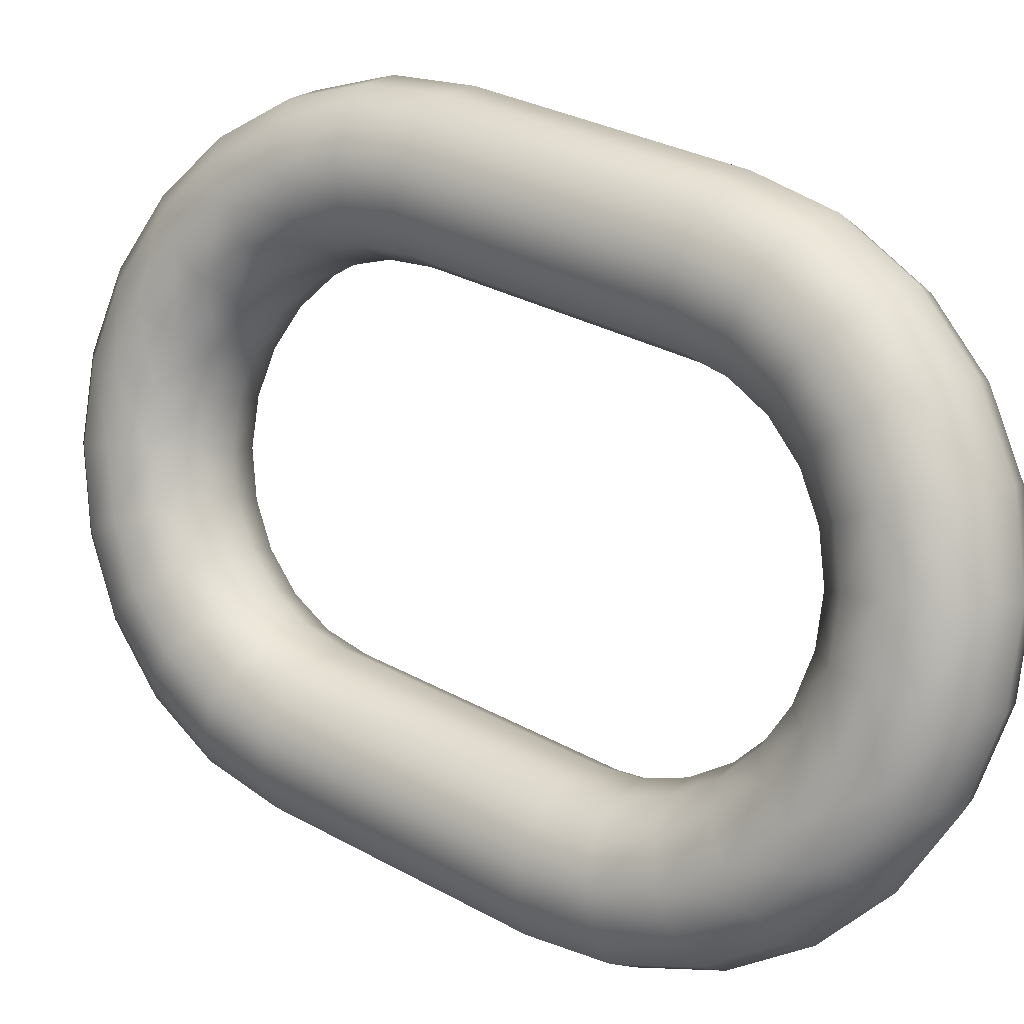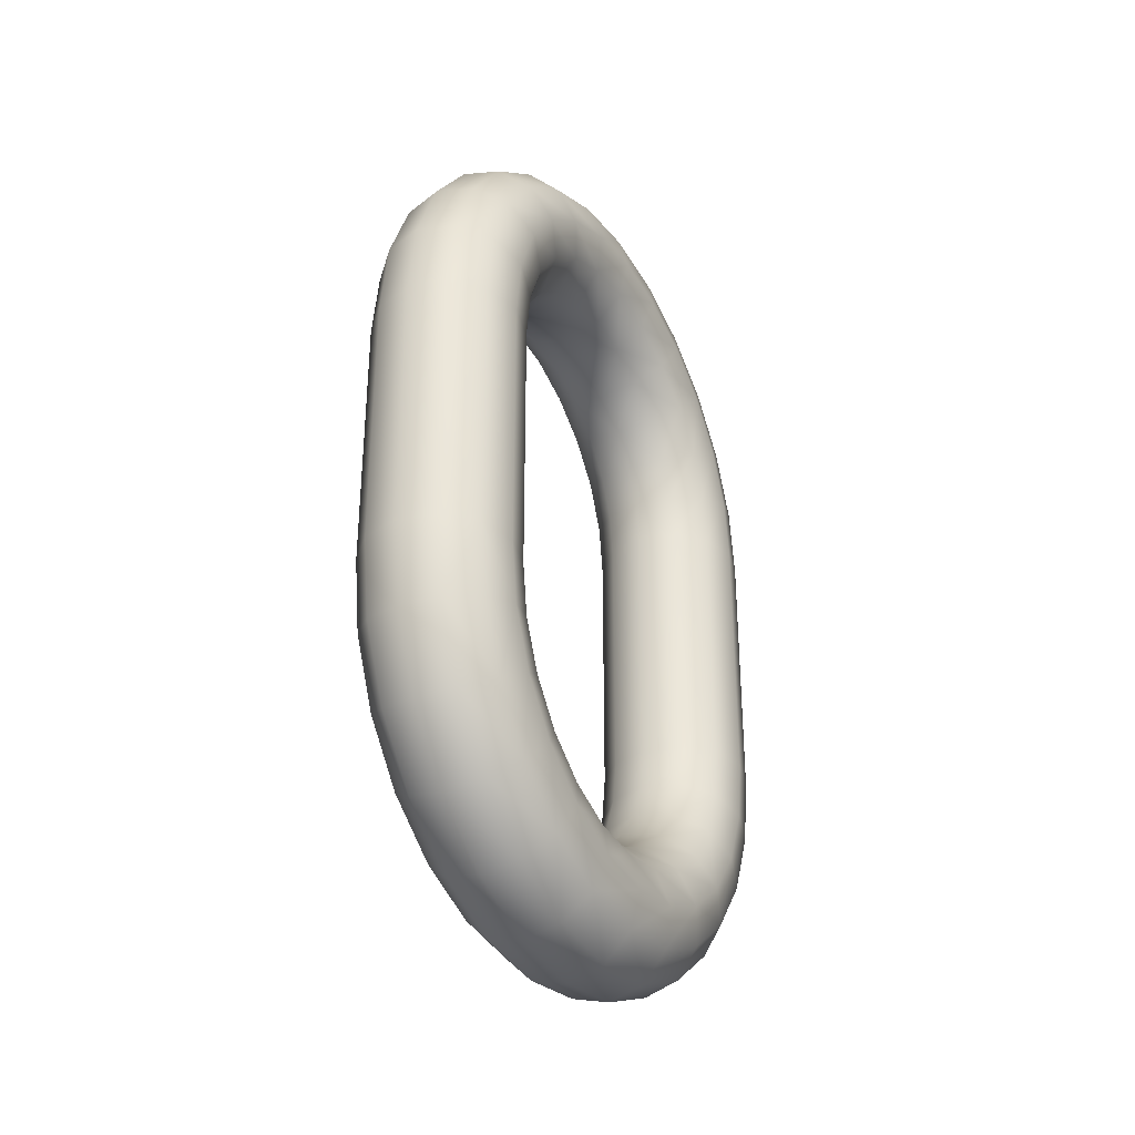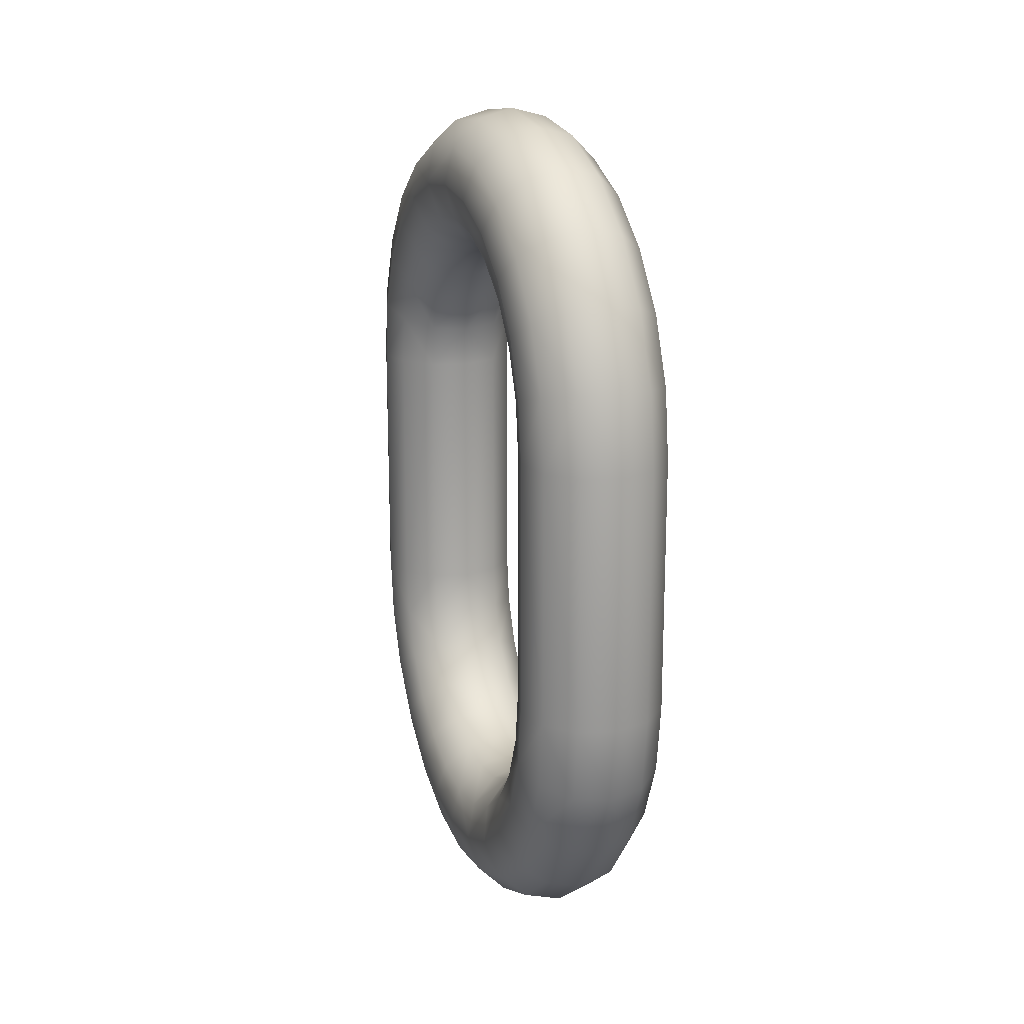
<metadata>
{"format":"obj","ext":"obj","renderer":"f3d","projection":"perspective","resolution":1024,"background":"white","views":[{"elev":31.4,"azim":-51.9,"up":"+Z"},{"elev":-33.3,"azim":-129.0,"up":"+Y"},{"elev":18.4,"azim":-176.9,"up":"+Y"}]}
</metadata>
<code>
v -0.5343 5.203 -2.021
v -0.534 5.203 -2.019
v -0.5342 5.206 -2.02
v -0.532 5.205 -2.025
v -0.5319 5.203 -2.024
v -0.5335 5.203 -2.023
v -0.5281 5.206 -2.024
v -0.528 5.203 -2.024
v -0.5299 5.203 -2.025
v -0.5267 5.207 -2.021
v -0.5265 5.203 -2.02
v -0.5268 5.203 -2.022
v -0.5291 5.207 -2.018
v -0.5289 5.203 -2.017
v -0.5273 5.203 -2.018
v -0.5335 5.21 -2.019
v -0.533 5.207 -2.018
v -0.5311 5.207 -2.017
v -0.5344 5.206 -2.022
v -0.5346 5.209 -2.021
v -0.5336 5.205 -2.023
v -0.534 5.208 -2.024
v -0.53 5.205 -2.025
v -0.5323 5.207 -2.025
v -0.5269 5.206 -2.023
v -0.5274 5.209 -2.024
v -0.5275 5.207 -2.019
v -0.5272 5.21 -2.022
v -0.5328 5.203 -2.018
v -0.5309 5.203 -2.017
v -0.5297 5.211 -2.019
v -0.5348 5.208 -2.023
v -0.5285 5.208 -2.025
v -0.5317 5.211 -2.019
v -0.5327 5.214 -2.021
v -0.5344 5.213 -2.022
v -0.5354 5.212 -2.023
v -0.5354 5.211 -2.024
v -0.5328 5.209 -2.027
v -0.5303 5.208 -2.026
v -0.5292 5.211 -2.027
v -0.5282 5.212 -2.026
v -0.5291 5.214 -2.023
v -0.5281 5.211 -2.02
v -0.5307 5.215 -2.022
v -0.532 5.217 -2.025
v -0.5355 5.216 -2.024
v -0.5363 5.212 -2.026
v -0.5352 5.211 -2.027
v -0.5345 5.21 -2.026
v -0.5316 5.211 -2.029
v -0.5309 5.21 -2.027
v -0.5292 5.214 -2.028
v -0.5281 5.213 -2.024
v -0.5303 5.217 -2.026
v -0.5339 5.217 -2.024
v -0.5354 5.218 -2.028
v -0.5376 5.215 -2.028
v -0.5364 5.214 -2.025
v -0.5373 5.213 -2.028
v -0.5361 5.212 -2.029
v -0.5335 5.211 -2.028
v -0.5325 5.212 -2.031
v -0.53 5.212 -2.029
v -0.531 5.213 -2.031
v -0.5293 5.216 -2.027
v -0.5303 5.215 -2.031
v -0.5318 5.218 -2.029
v -0.5335 5.219 -2.028
v -0.5352 5.22 -2.032
v -0.5388 5.216 -2.031
v -0.5369 5.217 -2.028
v -0.5383 5.214 -2.031
v -0.5352 5.212 -2.032
v -0.5343 5.211 -2.03
v -0.5334 5.212 -2.033
v -0.532 5.214 -2.034
v -0.532 5.218 -2.034
v -0.5306 5.217 -2.03
v -0.537 5.219 -2.032
v -0.5368 5.219 -2.036
v -0.54 5.215 -2.034
v -0.5383 5.218 -2.031
v -0.5394 5.213 -2.034
v -0.537 5.212 -2.032
v -0.5379 5.212 -2.034
v -0.536 5.211 -2.034
v -0.5331 5.213 -2.036
v -0.5316 5.216 -2.034
v -0.5328 5.215 -2.037
v -0.5334 5.219 -2.033
v -0.5335 5.217 -2.037
v -0.5398 5.217 -2.034
v -0.5411 5.216 -2.038
v -0.5386 5.218 -2.035
v -0.5412 5.214 -2.037
v -0.5403 5.212 -2.036
v -0.5368 5.211 -2.036
v -0.5351 5.211 -2.037
v -0.5343 5.212 -2.035
v -0.5341 5.212 -2.039
v -0.534 5.214 -2.04
v -0.5348 5.216 -2.04
v -0.5364 5.217 -2.04
v -0.5349 5.218 -2.037
v -0.5383 5.217 -2.04
v -0.5413 5.214 -2.042
v -0.54 5.217 -2.039
v -0.5422 5.213 -2.04
v -0.5422 5.212 -2.039
v -0.5395 5.21 -2.038
v -0.5387 5.211 -2.036
v -0.5358 5.21 -2.039
v -0.5349 5.211 -2.041
v -0.536 5.213 -2.043
v -0.5377 5.214 -2.043
v -0.5396 5.215 -2.043
v -0.5406 5.211 -2.045
v -0.5431 5.21 -2.043
v -0.5412 5.211 -2.038
v -0.543 5.209 -2.041
v -0.54 5.208 -2.039
v -0.5375 5.209 -2.038
v -0.5364 5.208 -2.04
v -0.5357 5.209 -2.044
v -0.535 5.212 -2.042
v -0.5368 5.21 -2.045
v -0.5423 5.211 -2.044
v -0.5429 5.207 -2.046
v -0.5437 5.207 -2.044
v -0.5418 5.208 -2.039
v -0.5434 5.206 -2.042
v -0.5404 5.205 -2.04
v -0.538 5.207 -2.039
v -0.5367 5.205 -2.041
v -0.5355 5.208 -2.042
v -0.5362 5.206 -2.045
v -0.5374 5.207 -2.047
v -0.5393 5.207 -2.047
v -0.5386 5.211 -2.046
v -0.5413 5.207 -2.047
v -0.5415 5.203 -2.048
v -0.5439 5.203 -2.044
v -0.5422 5.206 -2.04
v -0.5436 5.203 -2.042
v -0.5405 5.203 -2.04
v -0.5385 5.203 -2.04
v -0.5384 5.205 -2.04
v -0.5369 5.203 -2.042
v -0.536 5.206 -2.043
v -0.5361 5.203 -2.043
v -0.5364 5.203 -2.045
v -0.5376 5.203 -2.047
v -0.5289 5.189 -2.017
v -0.5291 5.185 -2.018
v -0.5275 5.185 -2.019
v -0.5267 5.185 -2.021
v -0.5265 5.189 -2.02
v -0.5269 5.186 -2.023
v -0.5268 5.189 -2.022
v -0.5281 5.186 -2.024
v -0.53 5.187 -2.025
v -0.5299 5.189 -2.025
v -0.532 5.187 -2.025
v -0.5319 5.189 -2.024
v -0.5336 5.187 -2.023
v -0.5344 5.186 -2.022
v -0.5343 5.189 -2.021
v -0.5342 5.186 -2.02
v -0.534 5.189 -2.019
v -0.533 5.185 -2.018
v -0.5311 5.185 -2.017
v -0.5309 5.189 -2.017
v -0.5297 5.181 -2.019
v -0.5281 5.181 -2.02
v -0.5272 5.182 -2.022
v -0.5274 5.183 -2.024
v -0.5285 5.184 -2.025
v -0.5303 5.185 -2.026
v -0.5323 5.185 -2.025
v -0.534 5.185 -2.024
v -0.5348 5.184 -2.023
v -0.5346 5.183 -2.021
v -0.5335 5.182 -2.019
v -0.5317 5.181 -2.019
v -0.5307 5.178 -2.022
v -0.5291 5.178 -2.023
v -0.5281 5.179 -2.024
v -0.5282 5.18 -2.026
v -0.5292 5.182 -2.027
v -0.5309 5.183 -2.027
v -0.5328 5.183 -2.027
v -0.5345 5.183 -2.026
v -0.5354 5.182 -2.024
v -0.5354 5.18 -2.023
v -0.5344 5.179 -2.022
v -0.5327 5.178 -2.021
v -0.532 5.175 -2.025
v -0.5303 5.175 -2.026
v -0.5293 5.177 -2.027
v -0.5292 5.178 -2.028
v -0.53 5.18 -2.029
v -0.5316 5.181 -2.029
v -0.5335 5.182 -2.028
v -0.5352 5.181 -2.027
v -0.5363 5.18 -2.026
v -0.5364 5.178 -2.025
v -0.5355 5.177 -2.024
v -0.5339 5.175 -2.024
v -0.5335 5.173 -2.028
v -0.5318 5.174 -2.029
v -0.5306 5.175 -2.03
v -0.5303 5.177 -2.031
v -0.531 5.179 -2.031
v -0.5325 5.18 -2.031
v -0.5343 5.181 -2.03
v -0.5361 5.18 -2.029
v -0.5373 5.179 -2.028
v -0.5376 5.177 -2.028
v -0.5369 5.175 -2.028
v -0.5354 5.174 -2.028
v -0.5352 5.173 -2.032
v -0.5334 5.173 -2.033
v -0.532 5.175 -2.034
v -0.5316 5.177 -2.034
v -0.532 5.179 -2.034
v -0.5334 5.18 -2.033
v -0.5352 5.181 -2.032
v -0.537 5.18 -2.032
v -0.5383 5.179 -2.031
v -0.5388 5.177 -2.031
v -0.5383 5.175 -2.031
v -0.537 5.173 -2.032
v -0.5368 5.173 -2.036
v -0.5349 5.174 -2.037
v -0.5335 5.175 -2.037
v -0.5328 5.177 -2.037
v -0.5331 5.179 -2.036
v -0.5343 5.18 -2.035
v -0.536 5.181 -2.034
v -0.5379 5.18 -2.034
v -0.5394 5.179 -2.034
v -0.54 5.177 -2.034
v -0.5398 5.175 -2.034
v -0.5386 5.174 -2.035
v -0.5383 5.175 -2.04
v -0.5364 5.175 -2.04
v -0.5348 5.177 -2.04
v -0.534 5.178 -2.04
v -0.5341 5.18 -2.039
v -0.5351 5.181 -2.037
v -0.5368 5.182 -2.036
v -0.5387 5.181 -2.036
v -0.5403 5.18 -2.036
v -0.5412 5.178 -2.037
v -0.5411 5.177 -2.038
v -0.54 5.175 -2.039
v -0.5396 5.178 -2.043
v -0.5377 5.178 -2.043
v -0.536 5.179 -2.043
v -0.535 5.18 -2.042
v -0.5349 5.182 -2.041
v -0.5358 5.183 -2.039
v -0.5375 5.183 -2.038
v -0.5395 5.183 -2.038
v -0.5412 5.182 -2.038
v -0.5422 5.18 -2.039
v -0.5422 5.179 -2.04
v -0.5413 5.178 -2.042
v -0.5406 5.181 -2.045
v -0.5386 5.181 -2.046
v -0.5368 5.182 -2.045
v -0.5357 5.183 -2.044
v -0.5355 5.184 -2.042
v -0.5364 5.185 -2.04
v -0.538 5.185 -2.039
v -0.54 5.185 -2.039
v -0.5418 5.184 -2.039
v -0.543 5.183 -2.041
v -0.5431 5.182 -2.043
v -0.5423 5.181 -2.044
v -0.5413 5.185 -2.047
v -0.5393 5.185 -2.047
v -0.5374 5.185 -2.047
v -0.5362 5.186 -2.045
v -0.536 5.186 -2.043
v -0.5367 5.187 -2.041
v -0.5384 5.187 -2.04
v -0.5404 5.187 -2.04
v -0.5422 5.186 -2.04
v -0.5434 5.186 -2.042
v -0.5437 5.185 -2.044
v -0.5429 5.185 -2.046
v -0.5415 5.189 -2.048
v -0.5395 5.189 -2.048
v -0.5376 5.189 -2.047
v -0.5364 5.189 -2.045
v -0.5361 5.189 -2.043
v -0.5369 5.189 -2.042
v -0.5385 5.189 -2.04
v -0.5405 5.189 -2.04
v -0.5424 5.189 -2.041
v -0.5436 5.189 -2.042
v -0.5439 5.189 -2.044
v -0.5431 5.189 -2.046
v -0.5395 5.203 -2.048
v -0.5431 5.203 -2.046
v -0.5424 5.203 -2.041
v -0.528 5.189 -2.024
v -0.5335 5.189 -2.023
v -0.5328 5.189 -2.018
v -0.5273 5.189 -2.018
f 1 2 3
f 4 5 6
f 7 8 9
f 10 11 12
f 13 14 15
f 16 17 18
f 19 3 20
f 4 21 22
f 23 4 24
f 10 25 26
f 27 10 28
f 17 29 30
f 3 2 29
f 6 1 19
f 9 5 4
f 12 8 7
f 15 11 10
f 18 13 31
f 20 3 17
f 21 19 32
f 33 7 23
f 25 7 33
f 31 13 27
f 30 14 13
f 16 34 35
f 20 16 36
f 32 20 37
f 22 32 38
f 39 24 22
f 40 24 39
f 41 33 40
f 26 33 41
f 28 26 42
f 43 44 28
f 45 31 44
f 35 34 31
f 35 45 46
f 37 36 47
f 48 38 37
f 49 50 38
f 39 50 49
f 51 52 39
f 41 52 51
f 53 42 41
f 54 42 53
f 55 43 54
f 45 43 55
f 47 36 35
f 47 56 57
f 58 59 47
f 60 48 59
f 61 49 48
f 62 49 61
f 63 51 62
f 64 51 63
f 53 64 65
f 66 53 67
f 68 55 66
f 69 46 55
f 56 46 69
f 57 69 70
f 71 58 72
f 73 60 58
f 61 60 73
f 74 75 61
f 76 63 75
f 77 65 63
f 67 65 77
f 78 79 67
f 68 79 78
f 70 69 68
f 72 57 80
f 80 70 81
f 82 71 83
f 84 73 71
f 85 73 84
f 74 85 86
f 76 74 87
f 88 77 76
f 89 77 88
f 78 89 90
f 91 78 92
f 81 70 91
f 93 83 80
f 94 93 95
f 82 93 94
f 84 82 96
f 86 84 97
f 98 87 86
f 99 100 87
f 101 88 100
f 102 90 88
f 103 92 90
f 104 105 92
f 106 81 105
f 95 81 106
f 107 108 106
f 96 94 109
f 97 96 110
f 111 112 97
f 98 112 111
f 113 99 98
f 101 99 113
f 102 101 114
f 115 103 102
f 104 103 115
f 106 104 116
f 94 108 107
f 107 117 118
f 110 109 119
f 120 110 121
f 122 111 120
f 123 111 122
f 124 113 123
f 114 113 124
f 125 126 114
f 127 115 126
f 116 115 127
f 118 117 116
f 119 109 107
f 119 128 129
f 121 119 130
f 131 121 132
f 133 122 131
f 134 122 133
f 135 124 134
f 136 124 135
f 137 125 136
f 138 127 125
f 139 140 127
f 141 118 140
f 128 118 141
f 129 141 142
f 132 130 143
f 144 132 145
f 146 133 144
f 147 148 133
f 149 135 148
f 150 135 149
f 137 150 151
f 138 137 152
f 139 138 153
f 142 141 139
f 143 130 129
f 154 155 156
f 156 157 158
f 157 159 160
f 160 159 161
f 161 162 163
f 162 164 165
f 165 164 166
f 166 167 168
f 168 167 169
f 170 169 171
f 171 172 173
f 173 172 155
f 174 175 156
f 156 175 176
f 157 176 177
f 159 177 178
f 161 178 179
f 179 180 164
f 164 180 181
f 181 182 167
f 167 182 183
f 169 183 184
f 184 185 172
f 172 185 174
f 174 186 187
f 175 187 188
f 176 188 189
f 189 190 178
f 178 190 191
f 191 192 180
f 180 192 193
f 193 194 182
f 182 194 195
f 183 195 196
f 196 197 185
f 197 186 174
f 198 199 187
f 199 200 188
f 188 200 201
f 201 202 190
f 202 203 191
f 191 203 204
f 204 205 193
f 205 206 194
f 206 207 195
f 207 208 196
f 208 209 197
f 209 198 186
f 198 210 211
f 211 212 200
f 212 213 201
f 201 213 214
f 214 215 203
f 203 215 216
f 204 216 217
f 217 218 206
f 218 219 207
f 207 219 220
f 208 220 221
f 209 221 210
f 222 223 211
f 211 223 224
f 224 225 213
f 213 225 226
f 226 227 215
f 227 228 216
f 228 229 217
f 217 229 230
f 230 231 219
f 219 231 232
f 232 233 221
f 221 233 222
f 234 235 223
f 235 236 224
f 236 237 225
f 237 238 226
f 238 239 227
f 227 239 240
f 228 240 241
f 241 242 230
f 230 242 243
f 231 243 244
f 244 245 233
f 245 234 222
f 234 246 247
f 247 248 236
f 248 249 237
f 237 249 250
f 238 250 251
f 251 252 240
f 240 252 253
f 253 254 242
f 242 254 255
f 255 256 244
f 256 257 245
f 245 257 246
f 246 258 259
f 247 259 260
f 260 261 249
f 249 261 262
f 250 262 263
f 263 264 252
f 252 264 265
f 265 266 254
f 254 266 267
f 267 268 256
f 256 268 269
f 257 269 258
f 270 271 259
f 259 271 272
f 272 273 261
f 273 274 262
f 274 275 263
f 263 275 276
f 276 277 265
f 265 277 278
f 266 278 279
f 279 280 268
f 268 280 281
f 281 270 258
f 282 283 271
f 283 284 272
f 272 284 285
f 285 286 274
f 274 286 287
f 275 287 288
f 276 288 289
f 277 289 290
f 278 290 291
f 291 292 280
f 280 292 293
f 281 293 282
f 282 294 295
f 283 295 296
f 296 297 285
f 297 298 286
f 286 298 299
f 287 299 300
f 300 301 289
f 289 301 302
f 302 303 291
f 291 303 304
f 304 305 293
f 293 305 294
f 297 152 151
f 296 153 152
f 295 306 153
f 294 142 306
f 305 307 142
f 304 143 307
f 303 145 143
f 302 308 145
f 301 146 308
f 300 147 146
f 299 149 147
f 298 151 149
f 11 158 160
f 160 309 8
f 309 163 9
f 163 165 5
f 165 310 6
f 6 310 168
f 1 168 170
f 170 311 29
f 29 311 173
f 30 173 154
f 154 312 15
f 15 312 158
f 19 1 3
f 21 4 6
f 23 7 9
f 25 10 12
f 27 13 15
f 34 16 18
f 32 19 20
f 24 4 22
f 40 23 24
f 28 10 26
f 44 27 28
f 18 17 30
f 17 3 29
f 21 6 19
f 23 9 4
f 25 12 7
f 27 15 10
f 34 18 31
f 16 20 17
f 22 21 32
f 40 33 23
f 26 25 33
f 44 31 27
f 18 30 13
f 36 16 35
f 37 20 36
f 38 32 37
f 50 22 38
f 50 39 22
f 52 40 39
f 52 41 40
f 42 26 41
f 54 28 42
f 54 43 28
f 43 45 44
f 45 35 31
f 56 35 46
f 59 37 47
f 59 48 37
f 48 49 38
f 62 39 49
f 62 51 39
f 64 41 51
f 64 53 41
f 66 54 53
f 66 55 54
f 46 45 55
f 56 47 35
f 72 47 57
f 72 58 47
f 58 60 59
f 60 61 48
f 75 62 61
f 75 63 62
f 65 64 63
f 67 53 65
f 79 66 67
f 79 68 66
f 68 69 55
f 57 56 69
f 80 57 70
f 83 71 72
f 71 73 58
f 85 61 73
f 85 74 61
f 74 76 75
f 76 77 63
f 89 67 77
f 89 78 67
f 91 68 78
f 91 70 68
f 83 72 80
f 95 80 81
f 93 82 83
f 82 84 71
f 86 85 84
f 87 74 86
f 100 76 87
f 100 88 76
f 90 89 88
f 92 78 90
f 105 91 92
f 105 81 91
f 95 93 80
f 108 94 95
f 96 82 94
f 97 84 96
f 112 86 97
f 112 98 86
f 98 99 87
f 99 101 100
f 101 102 88
f 102 103 90
f 103 104 92
f 104 106 105
f 108 95 106
f 117 107 106
f 110 96 109
f 120 97 110
f 120 111 97
f 123 98 111
f 123 113 98
f 114 101 113
f 126 102 114
f 126 115 102
f 116 104 115
f 117 106 116
f 109 94 107
f 128 107 118
f 121 110 119
f 131 120 121
f 131 122 120
f 134 123 122
f 134 124 123
f 136 114 124
f 136 125 114
f 125 127 126
f 140 116 127
f 140 118 116
f 128 119 107
f 130 119 129
f 132 121 130
f 144 131 132
f 144 133 131
f 148 134 133
f 148 135 134
f 150 136 135
f 150 137 136
f 137 138 125
f 138 139 127
f 139 141 140
f 129 128 141
f 307 129 142
f 145 132 143
f 308 144 145
f 308 146 144
f 146 147 133
f 147 149 148
f 151 150 149
f 152 137 151
f 153 138 152
f 306 139 153
f 306 142 139
f 307 143 129
f 312 154 156
f 312 156 158
f 158 157 160
f 309 160 161
f 309 161 163
f 163 162 165
f 310 165 166
f 310 166 168
f 170 168 169
f 311 170 171
f 311 171 173
f 154 173 155
f 155 174 156
f 157 156 176
f 159 157 177
f 161 159 178
f 162 161 179
f 162 179 164
f 166 164 181
f 166 181 167
f 169 167 183
f 171 169 184
f 171 184 172
f 155 172 174
f 175 174 187
f 176 175 188
f 177 176 189
f 177 189 178
f 179 178 191
f 179 191 180
f 181 180 193
f 181 193 182
f 183 182 195
f 184 183 196
f 184 196 185
f 185 197 174
f 186 198 187
f 187 199 188
f 189 188 201
f 189 201 190
f 190 202 191
f 192 191 204
f 192 204 193
f 193 205 194
f 194 206 195
f 195 207 196
f 196 208 197
f 197 209 186
f 199 198 211
f 199 211 200
f 200 212 201
f 202 201 214
f 202 214 203
f 204 203 216
f 205 204 217
f 205 217 206
f 206 218 207
f 208 207 220
f 209 208 221
f 198 209 210
f 210 222 211
f 212 211 224
f 212 224 213
f 214 213 226
f 214 226 215
f 215 227 216
f 216 228 217
f 218 217 230
f 218 230 219
f 220 219 232
f 220 232 221
f 210 221 222
f 222 234 223
f 223 235 224
f 224 236 225
f 225 237 226
f 226 238 227
f 228 227 240
f 229 228 241
f 229 241 230
f 231 230 243
f 232 231 244
f 232 244 233
f 233 245 222
f 235 234 247
f 235 247 236
f 236 248 237
f 238 237 250
f 239 238 251
f 239 251 240
f 241 240 253
f 241 253 242
f 243 242 255
f 243 255 244
f 244 256 245
f 234 245 246
f 247 246 259
f 248 247 260
f 248 260 249
f 250 249 262
f 251 250 263
f 251 263 252
f 253 252 265
f 253 265 254
f 255 254 267
f 255 267 256
f 257 256 269
f 246 257 258
f 258 270 259
f 260 259 272
f 260 272 261
f 261 273 262
f 262 274 263
f 264 263 276
f 264 276 265
f 266 265 278
f 267 266 279
f 267 279 268
f 269 268 281
f 269 281 258
f 270 282 271
f 271 283 272
f 273 272 285
f 273 285 274
f 275 274 287
f 276 275 288
f 277 276 289
f 278 277 290
f 279 278 291
f 279 291 280
f 281 280 293
f 270 281 282
f 283 282 295
f 284 283 296
f 284 296 285
f 285 297 286
f 287 286 299
f 288 287 300
f 288 300 289
f 290 289 302
f 290 302 291
f 292 291 304
f 292 304 293
f 282 293 294
f 298 297 151
f 297 296 152
f 296 295 153
f 295 294 306
f 294 305 142
f 305 304 307
f 304 303 143
f 303 302 145
f 302 301 308
f 301 300 146
f 300 299 147
f 299 298 149
f 12 11 160
f 12 160 8
f 8 309 9
f 9 163 5
f 5 165 6
f 1 6 168
f 2 1 170
f 2 170 29
f 30 29 173
f 14 30 154
f 14 154 15
f 11 15 158

</code>
